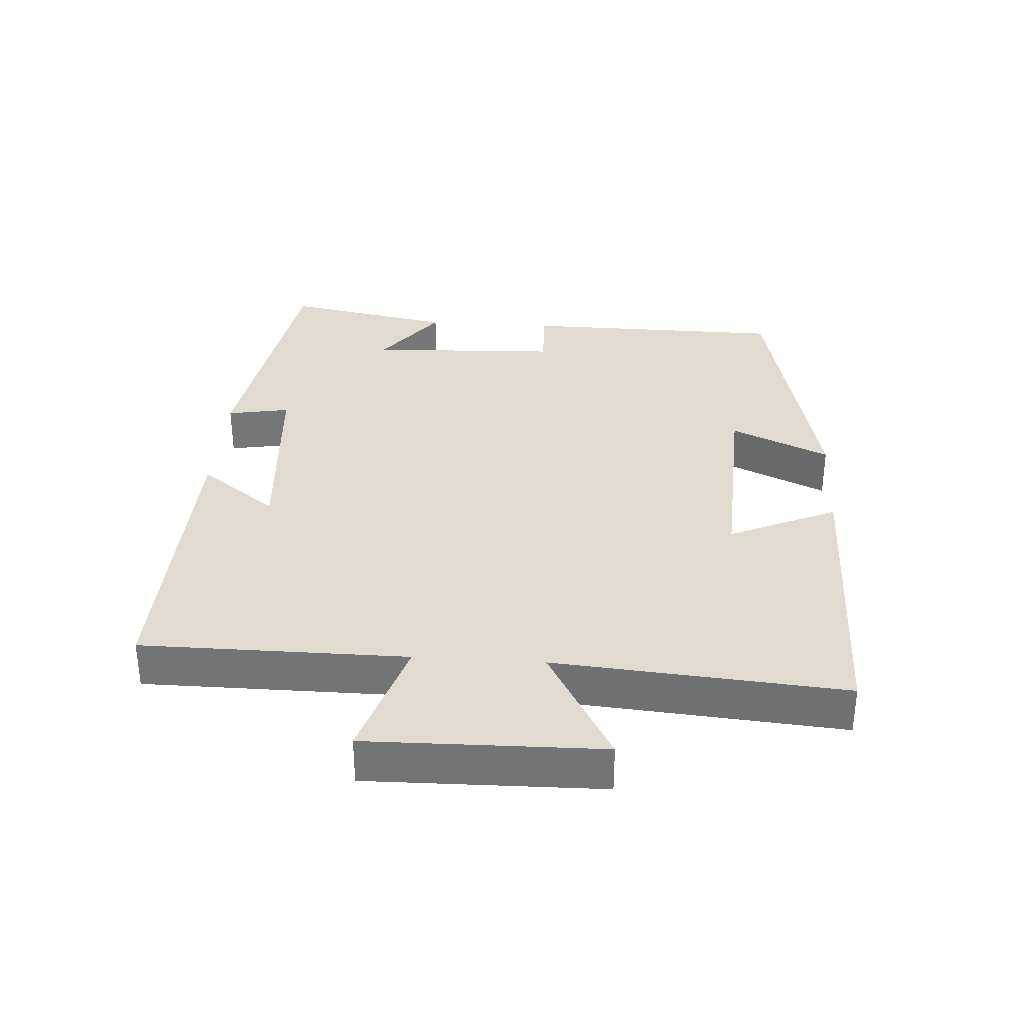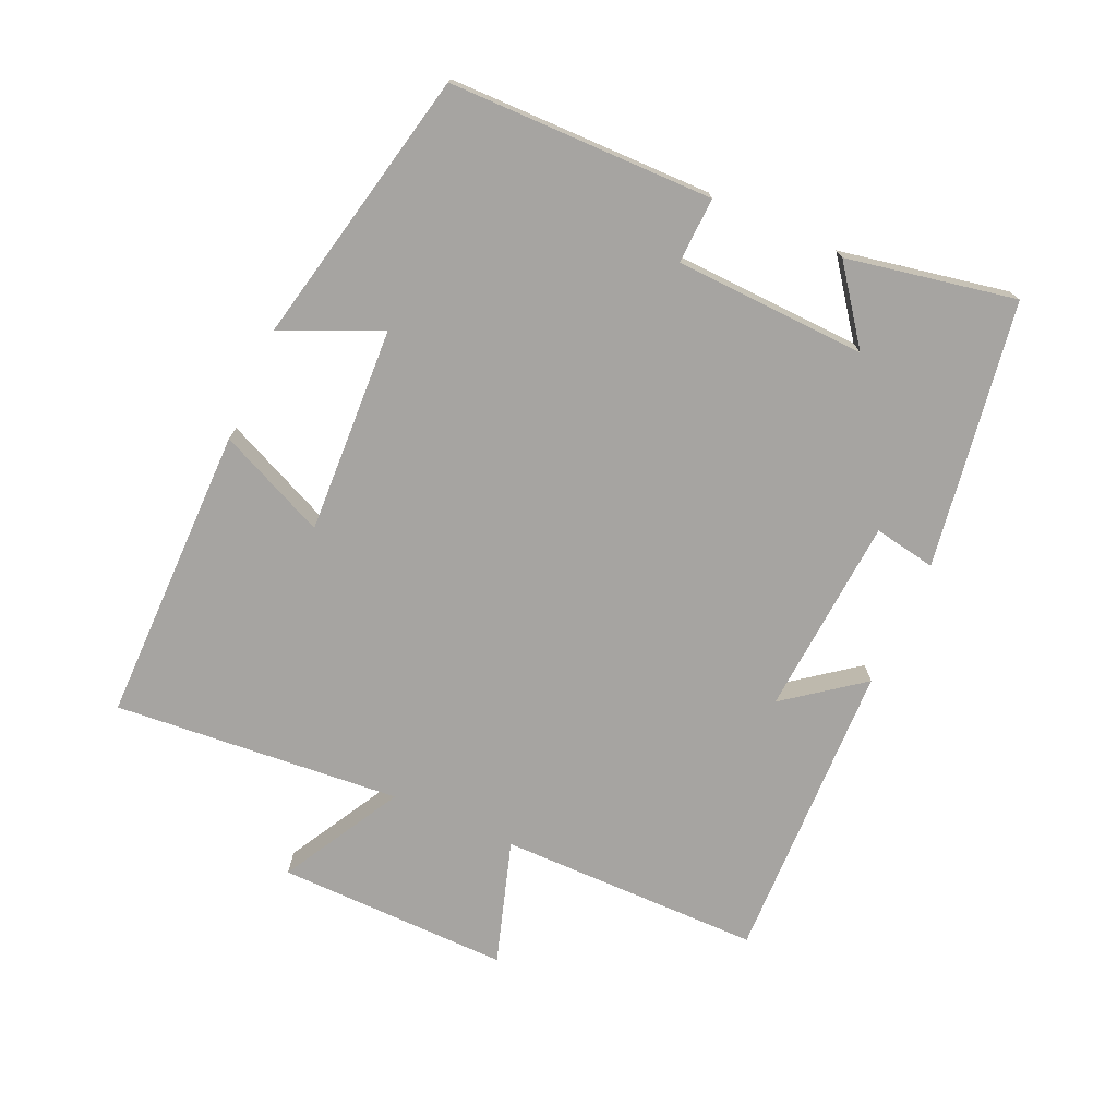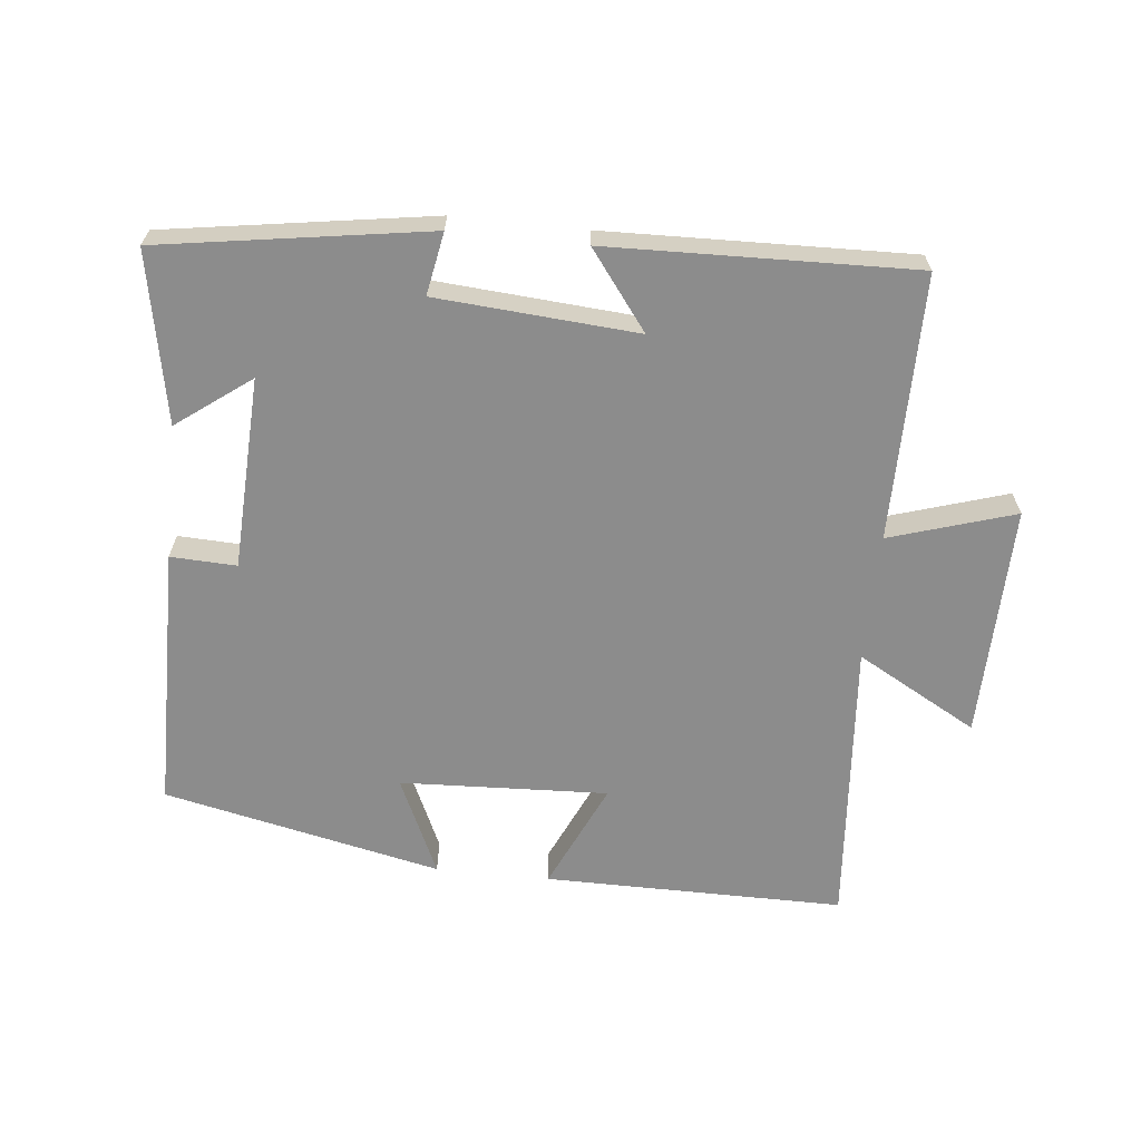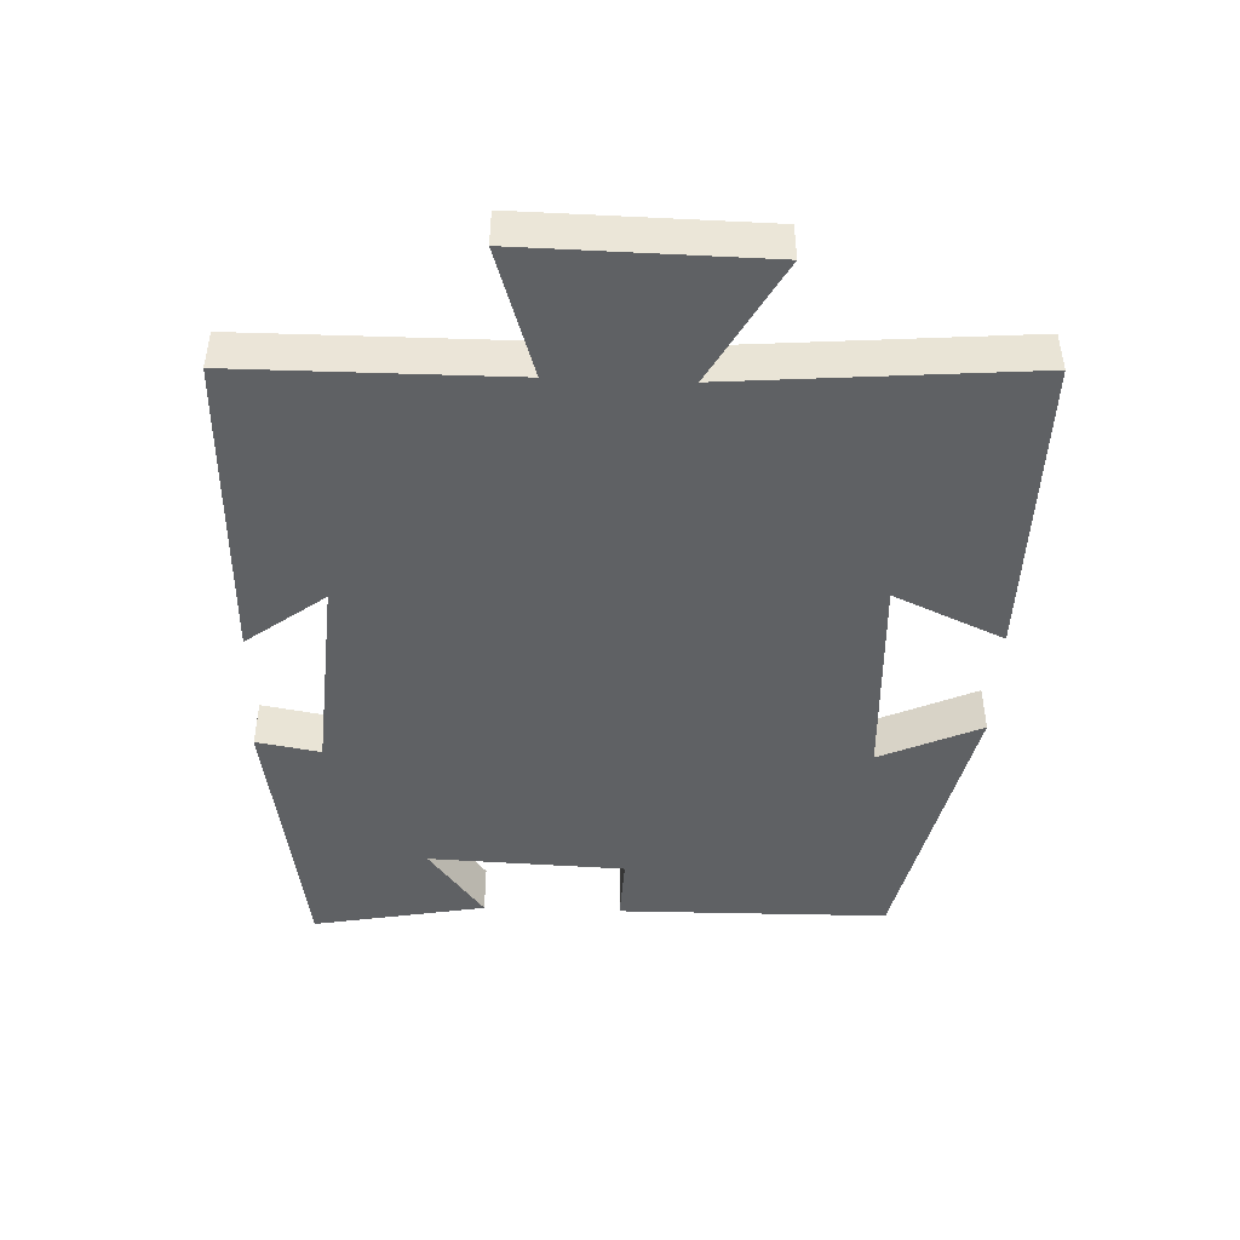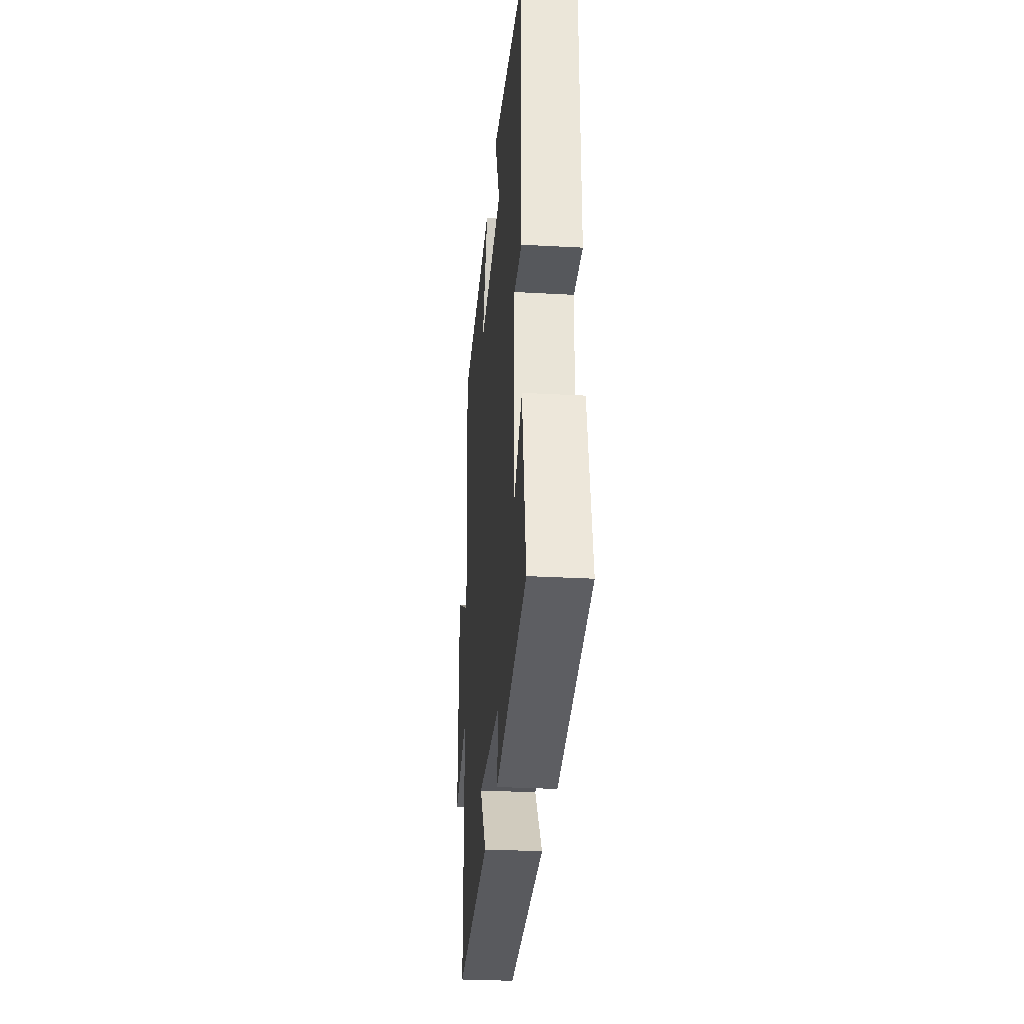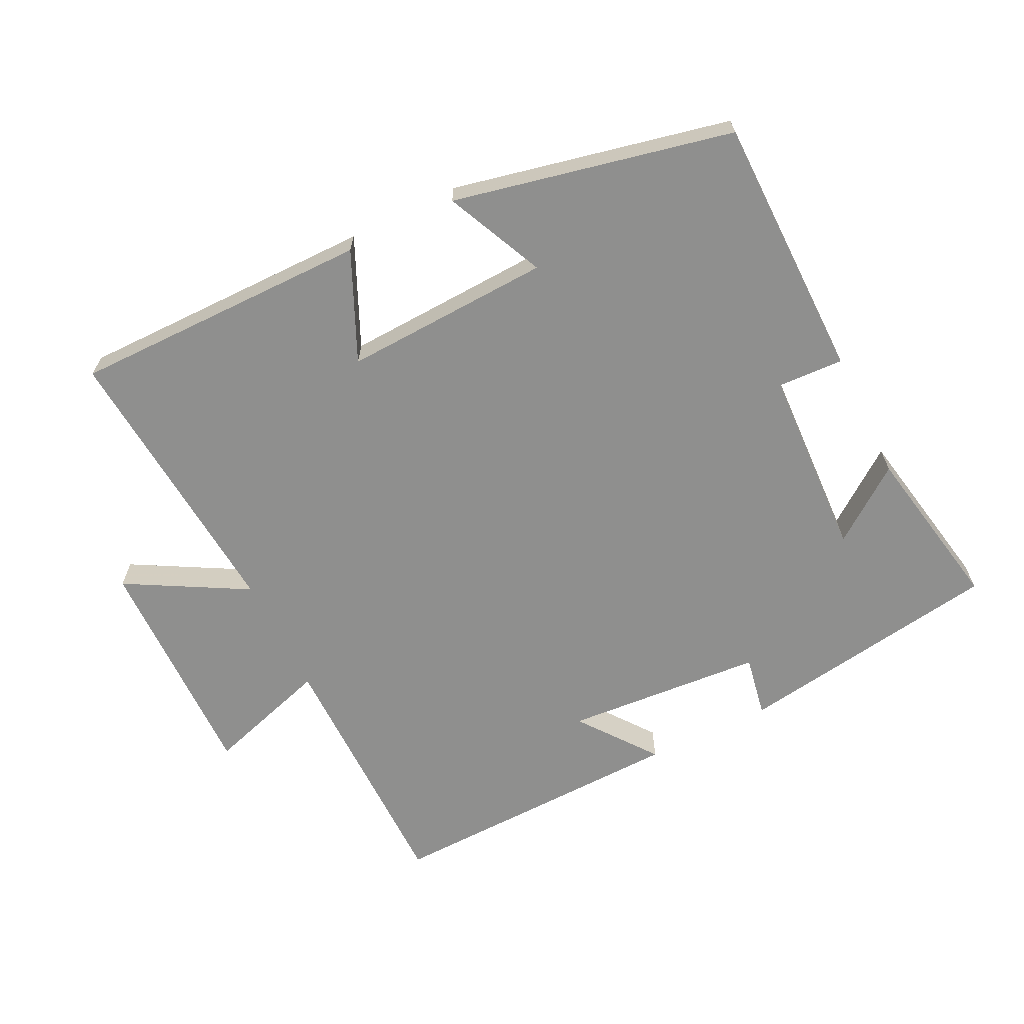
<metadata>
{"format":"obj","ext":"obj","renderer":"f3d","projection":"perspective","resolution":1024,"background":"white","views":[{"elev":33.5,"azim":-86.2,"up":"+Y"},{"elev":-73.5,"azim":66.0,"up":"+Y"},{"elev":-64.2,"azim":174.0,"up":"+Y"},{"elev":-45.6,"azim":-92.2,"up":"+Y"},{"elev":-30.0,"azim":85.4,"up":"+Z"},{"elev":-65.1,"azim":26.2,"up":"+Y"}]}
</metadata>
<code>
v 0.548 0.07 -0.438
v 0.15 0.07 -0.5
v 0.167 0.07 -0.407
v -0.131 0.07 -0.385
v -0.044 0.07 -0.5
v -0.499 0.07 -0.513
v -0.5 0.07 -0.119
v -0.686 0.07 -0.177
v -0.68 0.07 0.171
v -0.5 0.07 0.071
v -0.535 0.07 0.501
v -0.088 0.07 0.5
v -0.161 0.07 0.339
v 0.149 0.07 0.353
v 0.082 0.07 0.5
v 0.496 0.07 0.41
v 0.5 0.07 0.015
v 0.402 0.07 0.019
v 0.39 0.07 -0.267
v 0.5 0.07 -0.185
v 0.548 0 -0.438
v 0.15 0 -0.5
v 0.167 0 -0.407
v -0.131 0 -0.385
v -0.044 0 -0.5
v -0.499 0 -0.513
v -0.5 0 -0.119
v -0.686 0 -0.177
v -0.68 0 0.171
v -0.5 0 0.071
v -0.535 0 0.501
v -0.088 0 0.5
v -0.161 0 0.339
v 0.149 0 0.353
v 0.082 0 0.5
v 0.496 0 0.41
v 0.5 0 0.015
v 0.402 0 0.019
v 0.39 0 -0.267
v 0.5 0 -0.185
f 19 20 1 2
f 18 19 2 3
f 15 16 17 18
f 14 15 18
f 13 14 18 3
f 10 11 12 13
f 10 13 3 4
f 7 8 9 10
f 6 7 10
f 4 5 6 10
f 22 21 40 39
f 23 22 39 38
f 38 37 36 35
f 38 35 34
f 23 38 34 33
f 33 32 31 30
f 24 23 33 30
f 30 29 28 27
f 30 27 26
f 30 26 25 24
f 1 21 22 2
f 2 22 23 3
f 3 23 24 4
f 4 24 25 5
f 5 25 26 6
f 6 26 27 7
f 7 27 28 8
f 8 28 29 9
f 9 29 30 10
f 10 30 31 11
f 11 31 32 12
f 12 32 33 13
f 13 33 34 14
f 14 34 35 15
f 15 35 36 16
f 16 36 37 17
f 17 37 38 18
f 18 38 39 19
f 19 39 40 20
f 20 40 21 1

</code>
